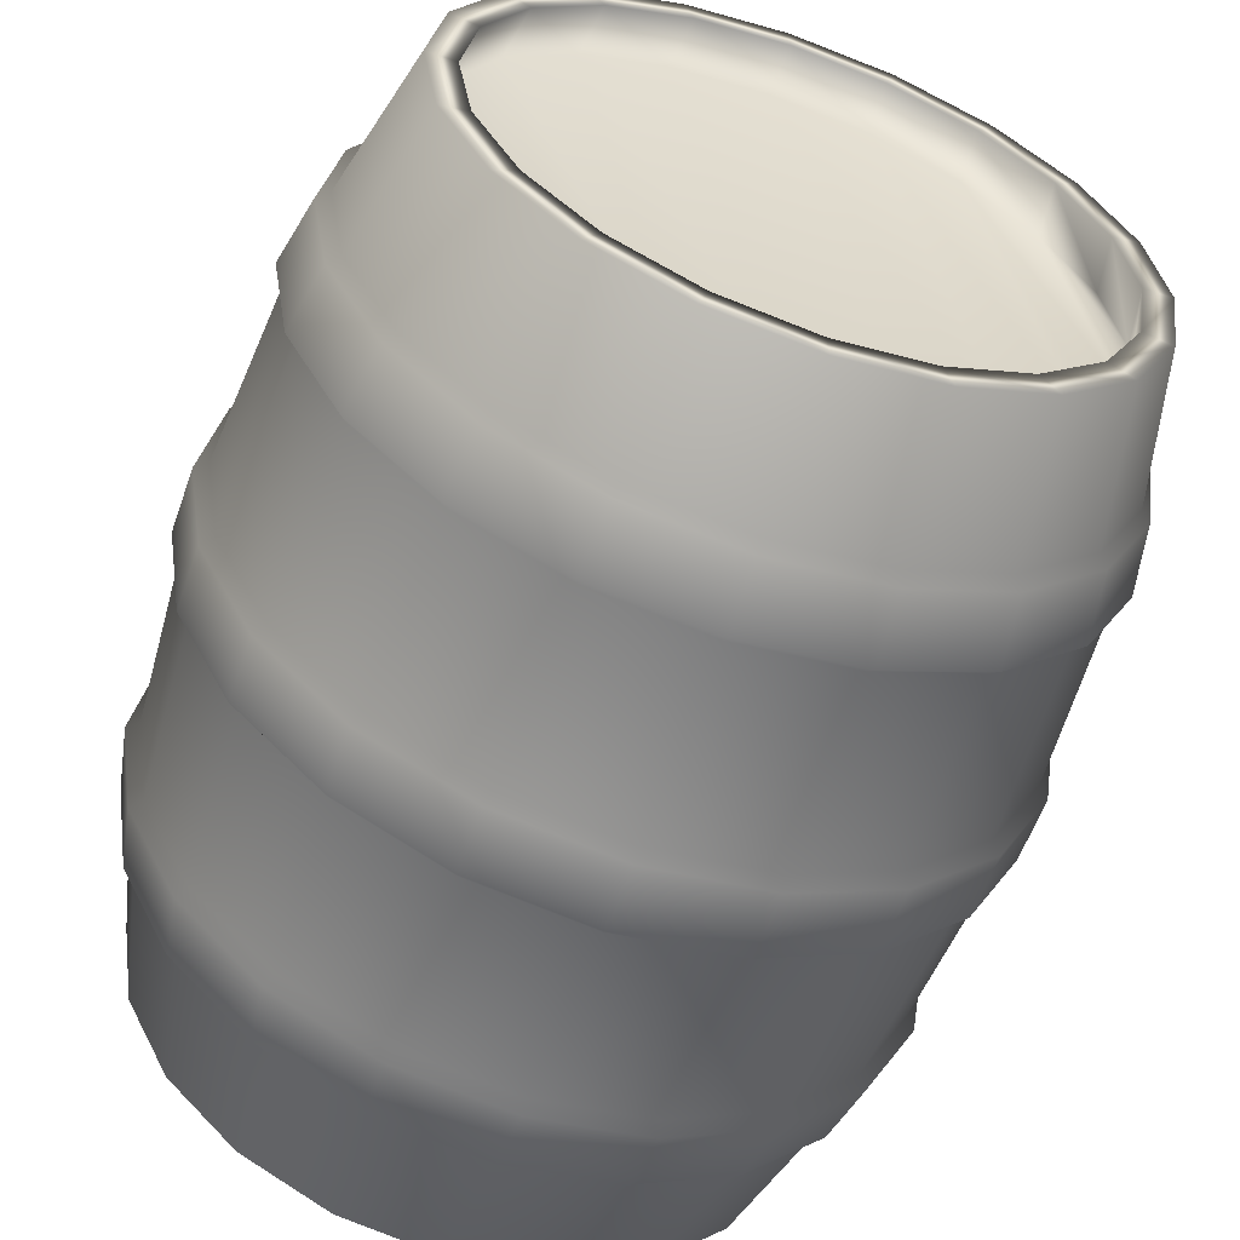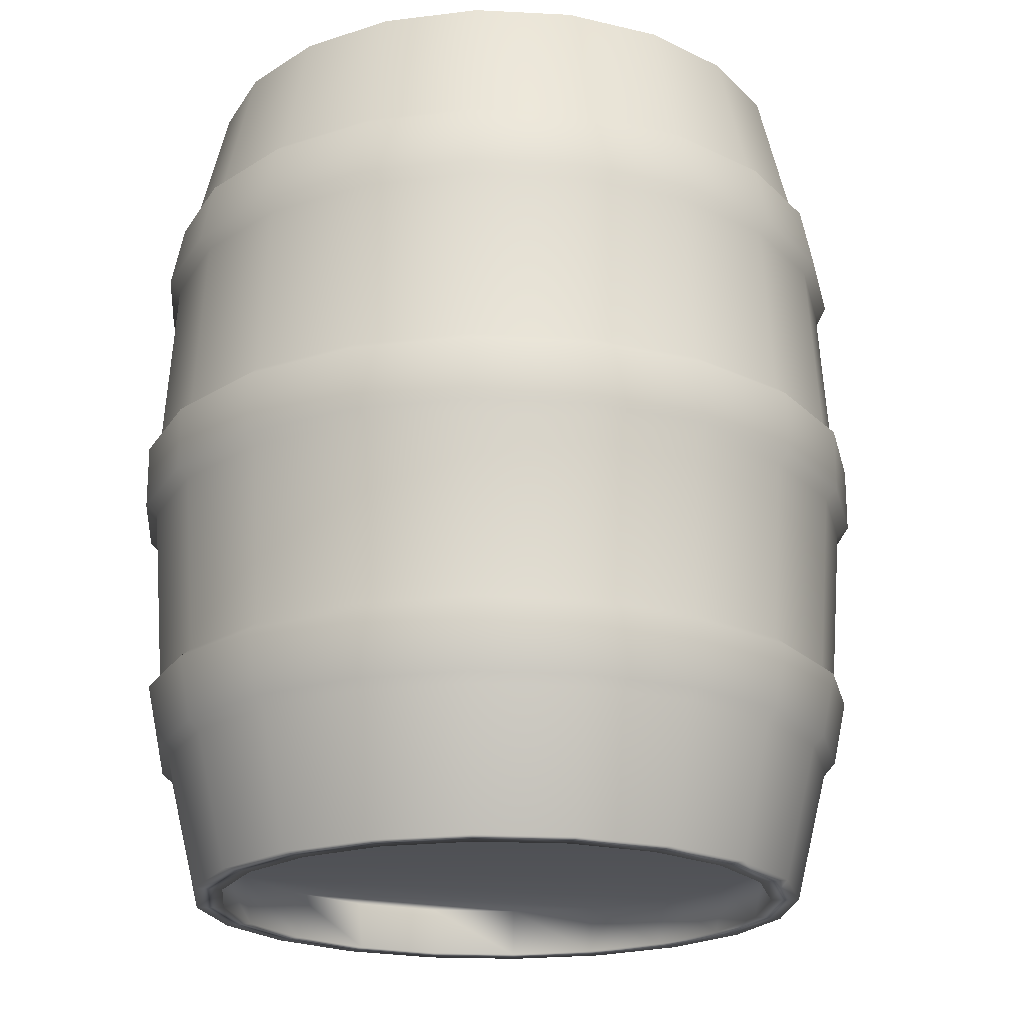
<metadata>
{"format":"obj","ext":"obj","renderer":"f3d","projection":"perspective","resolution":1024,"background":"white","views":[{"elev":-59.1,"azim":160.6,"up":"+Z"},{"elev":-20.6,"azim":-122.3,"up":"+Y"}]}
</metadata>
<code>
v  1.649 2.37 -0.8933
v  1.341 2.37 -1.05
v  1.309 2.8 -0.9511
v  1.588 2.8 -0.809
v  1.696 1.532 -0.9581
v  1.366 1.532 -1.126
v  1.354 2.108 -1.089
v  1.673 2.108 -0.926
v  1.958 1.532 -0.6961
v  1.926 2.108 -0.6728
v  2.126 1.532 -0.366
v  2.089 2.108 -0.3537
v  2.184 1.532 0
v  2.145 2.108 0
v  2.126 1.532 0.366
v  2.089 2.108 0.3537
v  1.958 1.532 0.6961
v  1.926 2.108 0.6728
v  1.696 1.532 0.9581
v  1.673 2.108 0.926
v  1.366 1.532 1.126
v  1.354 2.108 1.089
v  1 1.532 1.184
v  1 2.108 1.145
v  0.634 1.532 1.126
v  0.6463 2.108 1.089
v  0.3039 1.532 0.9581
v  0.3272 2.108 0.926
v  0.04188 1.532 0.6961
v  0.07403 2.108 0.6728
v  -0.1263 1.532 0.366
v  -0.08855 2.108 0.3537
v  -0.1843 1.532 -9.984e-07
v  -0.1446 2.108 -9.984e-07
v  -0.1263 1.532 -0.366
v  -0.08854 2.108 -0.3537
v  0.04188 1.532 -0.6961
v  0.07403 2.108 -0.6728
v  0.3039 1.532 -0.9581
v  0.3272 2.108 -0.926
v  1 1.532 -1.184
v  1 2.108 -1.145
v  0.634 1.532 -1.126
v  0.6463 2.108 -1.089
v  1 2.37 -1.104
v  1 2.8 -1
v  1.354 0.6916 -1.089
v  1 0.6916 -1.145
v  1 1.268 -1.184
v  1.366 1.268 -1.126
v  0.6588 2.37 -1.05
v  0.691 2.8 -0.9511
v  0.6482 0.4593 -1.083
v  0.6353 0.6624 -1.123
v  1 0.6624 -1.18
v  1 0.4593 -1.139
v  0.691 0 -0.9511
v  0.4122 0 -0.809
v  0.351 0.4301 -0.8933
v  0.6588 0.4301 -1.05
v  0.6463 0.6916 -1.089
v  0.3272 0.6916 -0.926
v  0.3039 1.268 -0.9581
v  0.634 1.268 -1.126
v  0.351 2.37 -0.8933
v  0.4122 2.8 -0.809
v  0.191 0 -0.5878
v  0.1067 0.4301 -0.649
v  0.07403 0.6916 -0.6728
v  0.04188 1.268 -0.6961
v  0.1067 2.37 -0.649
v  0.191 2.8 -0.5878
v  0.04894 0 -0.309
v  -0.05012 0.4301 -0.3412
v  -0.08854 0.6916 -0.3537
v  -0.1263 1.268 -0.366
v  -0.05012 2.37 -0.3412
v  0.04894 2.8 -0.309
v  0 0 -9.984e-07
v  -0.1042 0.4301 -9.984e-07
v  -0.1446 0.6916 -9.984e-07
v  -0.1843 1.268 -9.984e-07
v  -0.1042 2.37 -9.984e-07
v  0 2.8 -9.984e-07
v  0.04894 0 0.309
v  -0.05012 0.4301 0.3412
v  -0.08855 0.6916 0.3537
v  -0.1263 1.268 0.366
v  -0.05012 2.37 0.3412
v  0.04894 2.8 0.309
v  0.191 0 0.5878
v  0.1067 0.4301 0.649
v  0.07403 0.6916 0.6728
v  0.04188 1.268 0.6961
v  0.1067 2.37 0.649
v  0.191 2.8 0.5878
v  0.4122 0 0.809
v  0.351 0.4301 0.8933
v  0.3272 0.6916 0.926
v  0.3039 1.268 0.9581
v  0.351 2.37 0.8933
v  0.4122 2.8 0.809
v  0.691 0 0.9511
v  0.6588 0.4301 1.05
v  0.6463 0.6916 1.089
v  0.634 1.268 1.126
v  0.6588 2.37 1.05
v  0.691 2.8 0.9511
v  1 0 1
v  1 0.4301 1.104
v  1 0.6916 1.145
v  1 1.268 1.184
v  1 2.37 1.104
v  1 2.8 1
v  1.309 0 0.9511
v  1.341 0.4301 1.05
v  1.354 0.6916 1.089
v  1.366 1.268 1.126
v  1.341 2.37 1.05
v  1.309 2.8 0.9511
v  1.588 0 0.809
v  1.649 0.4301 0.8933
v  1.673 0.6916 0.926
v  1.696 1.268 0.9581
v  1.649 2.37 0.8933
v  1.588 2.8 0.809
v  1.809 0 0.5878
v  1.893 0.4301 0.649
v  1.926 0.6916 0.6728
v  1.958 1.268 0.6961
v  1.893 2.37 0.649
v  1.809 2.8 0.5878
v  1.951 0 0.309
v  2.05 0.4301 0.3412
v  2.089 0.6916 0.3537
v  2.126 1.268 0.366
v  2.05 2.37 0.3412
v  1.951 2.8 0.309
v  2 0 0
v  2.104 0.4301 0
v  2.145 0.6916 0
v  2.184 1.268 0
v  2.104 2.37 0
v  2 2.8 0
v  1.951 0 -0.309
v  2.05 0.4301 -0.3412
v  2.089 0.6916 -0.3537
v  2.126 1.268 -0.366
v  2.05 2.37 -0.3412
v  1.951 2.8 -0.309
v  1.809 0 -0.5878
v  1.893 0.4301 -0.649
v  1.926 0.6916 -0.6728
v  1.958 1.268 -0.6961
v  1.893 2.37 -0.649
v  1.809 2.8 -0.5878
v  1.588 0 -0.809
v  1.649 0.4301 -0.8933
v  1.673 0.6916 -0.926
v  1.696 1.268 -0.9581
v  1.309 0 -0.9511
v  1.341 0.4301 -1.05
v  1 0 -1
v  1 0.4301 -1.104
v  1.669 2.341 0.9212
v  1.352 2.341 1.083
v  1.718 1.503 -0.988
v  1.988 1.503 -0.7178
v  0.6226 1.503 -1.161
v  1 1.503 -1.221
v  -0.1803 2.138 -9.984e-07
v  -0.1225 2.138 0.3647
v  1.377 1.297 1.161
v  1.718 1.297 0.988
v  1.921 0.4593 -0.6693
v  1.669 0.4593 -0.9212
v  -0.08288 2.341 0.3518
v  -0.1386 2.341 -9.984e-07
v  1.718 1.503 0.988
v  1.377 1.503 1.161
v  1.694 0.6624 -0.9549
v  1.955 0.6624 -0.6937
v  -0.2213 1.297 -9.984e-07
v  -0.1615 1.297 0.3774
v  1.352 0.4593 1.083
v  1.669 0.4593 0.9212
v  2.123 2.138 -0.3647
v  1.955 2.138 -0.6937
v  -0.1615 1.503 0.3774
v  -0.2213 1.503 -9.984e-07
v  1.694 0.6624 0.9549
v  1.365 0.6624 1.123
v  1.921 2.341 -0.6693
v  2.083 2.341 -0.3518
v  -0.1386 0.4593 -9.984e-07
v  -0.08288 0.4593 0.3518
v  1 2.138 1.18
v  1.365 2.138 1.123
v  2.161 1.297 -0.3774
v  1.988 1.297 -0.7178
v  -0.1225 0.6624 0.3647
v  -0.1803 0.6624 -9.984e-07
v  1 2.341 1.139
v  2.161 1.503 -0.3774
v  -0.1225 2.138 -0.3647
v  1 1.297 1.221
v  2.083 0.4593 -0.3518
v  -0.08288 2.341 -0.3519
v  1 1.503 1.221
v  2.123 0.6624 -0.3647
v  -0.1615 1.297 -0.3774
v  1 0.4593 1.139
v  2.18 2.138 0
v  -0.1615 1.503 -0.3774
v  1 0.6624 1.18
v  2.139 2.341 0
v  -0.08288 0.4593 -0.3519
v  0.6353 2.138 1.123
v  2.221 1.297 0
v  -0.1225 0.6624 -0.3647
v  0.6482 2.341 1.083
v  2.221 1.503 0
v  0.04514 2.138 -0.6937
v  0.6226 1.297 1.161
v  2.139 0.4593 0
v  0.07885 2.341 -0.6693
v  0.6226 1.503 1.161
v  2.18 0.6624 0
v  0.01199 1.297 -0.7178
v  0.6482 0.4593 1.083
v  2.123 2.138 0.3647
v  0.01199 1.503 -0.7178
v  0.6353 0.6624 1.123
v  2.083 2.341 0.3518
v  0.07885 0.4593 -0.6693
v  0.3063 2.138 0.9549
v  2.161 1.297 0.3774
v  0.04514 0.6624 -0.6937
v  0.3307 2.341 0.9212
v  2.161 1.503 0.3774
v  0.3063 2.138 -0.9549
v  0.6226 1.297 -1.161
v  1 1.297 -1.221
v  0.6353 2.138 -1.123
v  0.6482 2.341 -1.083
v  1 2.341 -1.139
v  1 2.138 -1.18
v  0.3307 0.4593 -0.9212
v  0.3063 0.6624 -0.9549
v  0.2822 1.297 -0.988
v  0.2822 1.503 -0.988
v  0.3307 2.341 -0.9212
v  0.07884 0.4593 0.6693
v  0.04514 0.6624 0.6937
v  0.01199 1.297 0.7178
v  0.01199 1.503 0.7178
v  0.04514 2.138 0.6937
v  0.07884 2.341 0.6693
v  0.3307 0.4593 0.9212
v  0.3063 0.6624 0.9549
v  0.2822 1.297 0.988
v  0.2822 1.503 0.988
v  1.694 2.138 0.9549
v  1.921 0.4593 0.6693
v  1.955 0.6624 0.6937
v  1.988 1.297 0.7178
v  1.988 1.503 0.7178
v  1.955 2.138 0.6937
v  1.921 2.341 0.6693
v  2.083 0.4593 0.3518
v  2.123 0.6624 0.3647
v  1.718 1.297 -0.988
v  1.694 2.138 -0.9549
v  1.669 2.341 -0.9212
v  1.352 0.4593 -1.083
v  1.365 0.6624 -1.123
v  1.377 1.297 -1.161
v  1.377 1.503 -1.161
v  1.365 2.138 -1.123
v  1.352 2.341 -1.083
v  0.7189 2.8 -0.865
v  0.4654 2.8 -0.7358
v  1.909 0 0
v  1.865 0 0.2811
v  0.135 0 0.2811
v  0.0905 0 -9.984e-07
v  1.865 2.8 0.2811
v  1.909 2.8 0
v  0.0905 2.8 -9.984e-07
v  0.135 2.8 0.2811
v  1.281 0 -0.865
v  1.535 0 -0.7358
v  1 0 0.9095
v  0.7189 0 0.865
v  0.7189 0 -0.865
v  1 0 -0.9095
v  1.535 2.8 -0.7358
v  1.281 2.8 -0.865
v  0.7189 2.8 0.865
v  1 2.8 0.9095
v  1 2.8 -0.9095
v  1.736 0 0.5346
v  0.135 0 -0.2811
v  1.736 2.8 0.5346
v  0.135 2.8 -0.2811
v  1.736 0 -0.5346
v  0.4654 0 0.7358
v  1.736 2.8 -0.5346
v  0.4654 2.8 0.7358
v  1.535 0 0.7358
v  0.2642 0 -0.5346
v  1.535 2.8 0.7358
v  0.2642 2.8 -0.5346
v  1.865 0 -0.2811
v  0.2642 0 0.5346
v  1.865 2.8 -0.2811
v  0.2642 2.8 0.5346
v  1.281 0 0.865
v  0.4654 0 -0.7358
v  1.281 2.8 0.865
v  1.897 0.1643 0.2916
v  1.763 0.1643 0.5546
v  1 2.636 -0.9435
v  0.7084 2.636 -0.8973
v  0.2367 0.1643 0.5546
v  0.1027 0.1643 0.2916
v  1.763 2.636 0.5546
v  1.897 2.636 0.2916
v  1 0.1643 -0.9435
v  1.292 0.1643 -0.8973
v  0.1027 2.636 0.2916
v  0.2367 2.636 0.5546
v  1.555 0.1643 0.7633
v  1.292 2.636 -0.8973
v  0.0565 0.1643 -9.984e-07
v  1.555 2.636 0.7633
v  1.555 0.1643 -0.7633
v  0.0565 2.636 -9.984e-07
v  1.292 0.1643 0.8973
v  1.555 2.636 -0.7633
v  0.1027 0.1643 -0.2916
v  1.292 2.636 0.8973
v  1.763 0.1643 -0.5546
v  0.1027 2.636 -0.2916
v  1 0.1643 0.9435
v  1.763 2.636 -0.5546
v  0.2367 0.1643 -0.5546
v  1 2.636 0.9435
v  1.897 0.1643 -0.2916
v  0.2367 2.636 -0.5546
v  0.7084 0.1643 0.8973
v  1.897 2.636 -0.2916
v  0.4454 0.1643 -0.7633
v  0.7084 2.636 0.8973
v  1.944 0.1643 0
v  0.4454 2.636 -0.7633
v  0.4454 0.1643 0.7633
v  1.944 2.636 0
v  0.7084 0.1643 -0.8973
v  0.4454 2.636 0.7633
v  0.8691 1.927 1.114
v  0.8167 1.799 1.13
v  0.8467 1.808 1.205
v  0.8911 1.916 1.192
v  1.075 1.882 1.179
v  0.9997 1.913 1.177
v  1.003 1.947 1.322
v  1.091 1.911 1.323
v  0.9975 1.981 1.105
v  0.9997 1.961 1.184
v  1.109 1.917 1.186
v  1.107 1.807 1.187
v  1.155 1.809 1.197
v  1.129 1.824 1.332
v  0.871 1.671 1.143
v  1 1.619 1.146
v  1.002 1.655 1.218
v  0.8927 1.699 1.216
v  1.076 1.733 1.196
v  1.093 1.737 1.343
v  1.129 1.672 1.136
v  1.111 1.7 1.21
v  0.9259 1.732 1.2
v  0.8942 1.806 1.192
v  1.001 1.701 1.201
v  1.005 1.7 1.349
v  1.181 1.801 1.12
v  0.9171 1.736 1.348
v  1.127 1.928 1.107
v  0.88 1.823 1.339
v  0.9248 1.881 1.183
v  0.9157 1.91 1.328
g low_Cylinder.001_low_Cylinder.001
f 1 2 3
f 3 4 1
f 5 6 7
f 7 8 5
f 9 5 8
f 8 10 9
f 11 9 10
f 10 12 11
f 13 11 12
f 12 14 13
f 15 13 14
f 14 16 15
f 17 15 16
f 16 18 17
f 19 17 18
f 18 20 19
f 21 19 20
f 20 22 21
f 23 21 22
f 22 24 23
f 25 23 24
f 24 26 25
f 27 25 26
f 26 28 27
f 29 27 28
f 28 30 29
f 31 29 30
f 30 32 31
f 33 31 32
f 32 34 33
f 35 33 34
f 34 36 35
f 37 35 36
f 36 38 37
f 39 37 38
f 38 40 39
f 6 41 42
f 42 7 6
f 43 39 40
f 40 44 43
f 2 45 46
f 46 3 2
f 47 48 49
f 49 50 47
f 45 51 52
f 52 46 45
f 53 54 55
f 55 56 53
f 57 58 59
f 59 60 57
f 61 62 63
f 63 64 61
f 51 65 66
f 66 52 51
f 58 67 68
f 68 59 58
f 62 69 70
f 70 63 62
f 65 71 72
f 72 66 65
f 67 73 74
f 74 68 67
f 69 75 76
f 76 70 69
f 71 77 78
f 78 72 71
f 73 79 80
f 80 74 73
f 75 81 82
f 82 76 75
f 77 83 84
f 84 78 77
f 79 85 86
f 86 80 79
f 81 87 88
f 88 82 81
f 83 89 90
f 90 84 83
f 85 91 92
f 92 86 85
f 87 93 94
f 94 88 87
f 89 95 96
f 96 90 89
f 91 97 98
f 98 92 91
f 93 99 100
f 100 94 93
f 95 101 102
f 102 96 95
f 97 103 104
f 104 98 97
f 99 105 106
f 106 100 99
f 101 107 108
f 108 102 101
f 103 109 110
f 110 104 103
f 105 111 112
f 112 106 105
f 107 113 114
f 114 108 107
f 109 115 116
f 116 110 109
f 111 117 118
f 118 112 111
f 113 119 120
f 120 114 113
f 115 121 122
f 122 116 115
f 117 123 124
f 124 118 117
f 119 125 126
f 126 120 119
f 121 127 128
f 128 122 121
f 123 129 130
f 130 124 123
f 125 131 132
f 132 126 125
f 127 133 134
f 134 128 127
f 129 135 136
f 136 130 129
f 131 137 138
f 138 132 131
f 133 139 140
f 140 134 133
f 135 141 142
f 142 136 135
f 137 143 144
f 144 138 137
f 139 145 146
f 146 140 139
f 141 147 148
f 148 142 141
f 143 149 150
f 150 144 143
f 145 151 152
f 152 146 145
f 147 153 154
f 154 148 147
f 149 155 156
f 156 150 149
f 151 157 158
f 158 152 151
f 153 159 160
f 160 154 153
f 155 1 4
f 4 156 155
f 157 161 162
f 162 158 157
f 159 47 50
f 50 160 159
f 163 57 60
f 60 164 163
f 48 61 64
f 64 49 48
f 41 43 44
f 44 42 41
f 165 125 119
f 119 166 165
f 167 5 9
f 9 168 167
f 169 43 41
f 41 170 169
f 171 34 32
f 32 172 171
f 173 118 124
f 124 174 173
f 175 152 158
f 158 176 175
f 177 89 83
f 83 178 177
f 179 19 21
f 21 180 179
f 56 164 60
f 60 53 56
f 181 159 153
f 153 182 181
f 183 82 88
f 88 184 183
f 185 116 122
f 122 186 185
f 54 61 48
f 48 55 54
f 187 12 10
f 10 188 187
f 189 31 33
f 33 190 189
f 191 123 117
f 117 192 191
f 193 155 149
f 149 194 193
f 195 80 86
f 86 196 195
f 197 24 22
f 22 198 197
f 199 148 154
f 154 200 199
f 201 87 81
f 81 202 201
f 166 119 113
f 113 203 166
f 168 9 11
f 11 204 168
f 205 36 34
f 34 171 205
f 206 112 118
f 118 173 206
f 207 146 152
f 152 175 207
f 178 83 77
f 77 208 178
f 180 21 23
f 23 209 180
f 182 153 147
f 147 210 182
f 211 76 82
f 82 183 211
f 212 110 116
f 116 185 212
f 213 14 12
f 12 187 213
f 190 33 35
f 35 214 190
f 192 117 111
f 111 215 192
f 194 149 143
f 143 216 194
f 217 74 80
f 80 195 217
f 218 26 24
f 24 197 218
f 219 142 148
f 148 199 219
f 202 81 75
f 75 220 202
f 203 113 107
f 107 221 203
f 204 11 13
f 13 222 204
f 223 38 36
f 36 205 223
f 224 106 112
f 112 206 224
f 225 140 146
f 146 207 225
f 208 77 71
f 71 226 208
f 209 23 25
f 25 227 209
f 210 147 141
f 141 228 210
f 229 70 76
f 76 211 229
f 230 104 110
f 110 212 230
f 231 16 14
f 14 213 231
f 214 35 37
f 37 232 214
f 215 111 105
f 105 233 215
f 216 143 137
f 137 234 216
f 235 68 74
f 74 217 235
f 236 28 26
f 26 218 236
f 237 136 142
f 142 219 237
f 220 75 69
f 69 238 220
f 221 107 101
f 101 239 221
f 222 13 15
f 15 240 222
f 241 40 38
f 38 223 241
f 161 163 164
f 164 162 161
f 242 169 170
f 170 243 242
f 244 245 246
f 246 247 244
f 248 249 54
f 54 53 248
f 250 251 169
f 169 242 250
f 241 252 245
f 245 244 241
f 235 238 249
f 249 248 235
f 229 232 251
f 251 250 229
f 223 226 252
f 252 241 223
f 217 220 238
f 238 235 217
f 211 214 232
f 232 229 211
f 205 208 226
f 226 223 205
f 195 202 220
f 220 217 195
f 183 190 214
f 214 211 183
f 171 178 208
f 208 205 171
f 196 201 202
f 202 195 196
f 184 189 190
f 190 183 184
f 172 177 178
f 178 171 172
f 253 254 201
f 201 196 253
f 255 256 189
f 189 184 255
f 257 258 177
f 177 172 257
f 259 260 254
f 254 253 259
f 261 262 256
f 256 255 261
f 236 239 258
f 258 257 236
f 230 233 260
f 260 259 230
f 224 227 262
f 262 261 224
f 218 221 239
f 239 236 218
f 212 215 233
f 233 230 212
f 206 209 227
f 227 224 206
f 197 203 221
f 221 218 197
f 185 192 215
f 215 212 185
f 173 180 209
f 209 206 173
f 198 166 203
f 203 197 198
f 186 191 192
f 192 185 186
f 174 179 180
f 180 173 174
f 263 165 166
f 166 198 263
f 264 265 191
f 191 186 264
f 266 267 179
f 179 174 266
f 268 269 165
f 165 263 268
f 270 271 265
f 265 264 270
f 237 240 267
f 267 266 237
f 231 234 269
f 269 268 231
f 225 228 271
f 271 270 225
f 219 222 240
f 240 237 219
f 213 216 234
f 234 231 213
f 207 210 228
f 228 225 207
f 199 204 222
f 222 219 199
f 187 194 216
f 216 213 187
f 175 182 210
f 210 207 175
f 200 168 204
f 204 199 200
f 188 193 194
f 194 187 188
f 176 181 182
f 182 175 176
f 272 167 168
f 168 200 272
f 273 274 193
f 193 188 273
f 275 276 181
f 181 176 275
f 277 278 167
f 167 272 277
f 279 280 274
f 274 273 279
f 56 55 276
f 276 275 56
f 243 170 278
f 278 277 243
f 247 246 280
f 280 279 247
f 254 93 87
f 87 201 254
f 200 154 160
f 160 272 200
f 243 49 64
f 64 242 243
f 198 22 20
f 20 263 198
f 196 86 92
f 92 253 196
f 274 1 155
f 155 193 274
f 245 51 45
f 45 246 245
f 265 129 123
f 123 191 265
f 256 29 31
f 31 189 256
f 188 10 8
f 8 273 188
f 186 122 128
f 128 264 186
f 184 88 94
f 94 255 184
f 247 42 44
f 44 244 247
f 276 47 159
f 159 181 276
f 267 17 19
f 19 179 267
f 258 95 89
f 89 177 258
f 176 158 162
f 162 275 176
f 249 62 61
f 61 54 249
f 174 124 130
f 130 266 174
f 172 32 30
f 30 257 172
f 53 60 59
f 59 248 53
f 278 6 5
f 5 167 278
f 269 131 125
f 125 165 269
f 260 99 93
f 93 254 260
f 272 160 50
f 50 277 272
f 251 39 43
f 43 169 251
f 263 20 18
f 18 268 263
f 253 92 98
f 98 259 253
f 242 64 63
f 63 250 242
f 280 2 1
f 1 274 280
f 271 135 129
f 129 265 271
f 262 27 29
f 29 256 262
f 273 8 7
f 7 279 273
f 252 65 51
f 51 245 252
f 264 128 134
f 134 270 264
f 255 94 100
f 100 261 255
f 55 48 47
f 47 276 55
f 244 44 40
f 40 241 244
f 275 162 164
f 164 56 275
f 240 15 17
f 17 267 240
f 239 101 95
f 95 258 239
f 170 41 6
f 6 278 170
f 238 69 62
f 62 249 238
f 266 130 136
f 136 237 266
f 257 30 28
f 28 236 257
f 277 50 49
f 49 243 277
f 248 59 68
f 68 235 248
f 246 45 2
f 2 280 246
f 234 137 131
f 131 269 234
f 233 105 99
f 99 260 233
f 279 7 42
f 42 247 279
f 232 37 39
f 39 251 232
f 268 18 16
f 16 231 268
f 259 98 104
f 104 230 259
f 250 63 70
f 70 229 250
f 228 141 135
f 135 271 228
f 227 25 27
f 27 262 227
f 226 71 65
f 65 252 226
f 270 134 140
f 140 225 270
f 261 100 106
f 106 224 261
f 281 52 66
f 66 282 281
f 283 139 133
f 133 284 283
f 285 85 79
f 79 286 285
f 287 138 144
f 144 288 287
f 289 84 90
f 90 290 289
f 291 161 157
f 157 292 291
f 293 109 103
f 103 294 293
f 295 57 163
f 163 296 295
f 297 4 3
f 3 298 297
f 299 108 114
f 114 300 299
f 301 46 52
f 52 281 301
f 284 133 127
f 127 302 284
f 286 79 73
f 73 303 286
f 304 132 138
f 138 287 304
f 305 78 84
f 84 289 305
f 292 157 151
f 151 306 292
f 294 103 97
f 97 307 294
f 308 156 4
f 4 297 308
f 309 102 108
f 108 299 309
f 302 127 121
f 121 310 302
f 303 73 67
f 67 311 303
f 312 126 132
f 132 304 312
f 313 72 78
f 78 305 313
f 306 151 145
f 145 314 306
f 307 97 91
f 91 315 307
f 316 150 156
f 156 308 316
f 317 96 102
f 102 309 317
f 310 121 115
f 115 318 310
f 311 67 58
f 58 319 311
f 320 120 126
f 126 312 320
f 282 66 72
f 72 313 282
f 314 145 139
f 139 283 314
f 315 91 85
f 85 285 315
f 296 163 161
f 161 291 296
f 288 144 150
f 150 316 288
f 290 90 96
f 96 317 290
f 298 3 46
f 46 301 298
f 318 115 109
f 109 293 318
f 319 58 57
f 57 295 319
f 300 114 120
f 120 320 300
f 321 284 302
f 302 322 321
f 323 301 281
f 281 324 323
f 325 315 285
f 285 326 325
f 327 304 287
f 287 328 327
f 329 296 291
f 291 330 329
f 331 290 317
f 317 332 331
f 322 302 310
f 310 333 322
f 334 298 301
f 301 323 334
f 326 285 286
f 286 335 326
f 336 312 304
f 304 327 336
f 330 291 292
f 292 337 330
f 338 289 290
f 290 331 338
f 333 310 318
f 318 339 333
f 340 297 298
f 298 334 340
f 335 286 303
f 303 341 335
f 342 320 312
f 312 336 342
f 337 292 306
f 306 343 337
f 344 305 289
f 289 338 344
f 339 318 293
f 293 345 339
f 346 308 297
f 297 340 346
f 341 303 311
f 311 347 341
f 348 300 320
f 320 342 348
f 343 306 314
f 314 349 343
f 350 313 305
f 305 344 350
f 345 293 294
f 294 351 345
f 352 316 308
f 308 346 352
f 347 311 319
f 319 353 347
f 354 299 300
f 300 348 354
f 349 314 283
f 283 355 349
f 356 282 313
f 313 350 356
f 351 294 307
f 307 357 351
f 358 288 316
f 316 352 358
f 353 319 295
f 295 359 353
f 360 309 299
f 299 354 360
f 355 283 284
f 284 321 355
f 324 281 282
f 282 356 324
f 357 307 315
f 315 325 357
f 328 287 288
f 288 358 328
f 359 295 296
f 296 329 359
f 332 317 309
f 309 360 332
f 347 326 335
f 335 341 347
f 353 325 326
f 326 347 353
f 359 357 325
f 325 353 359
f 329 351 357
f 357 359 329
f 322 349 355
f 355 321 322
f 333 343 349
f 349 322 333
f 339 337 343
f 343 333 339
f 345 330 337
f 337 339 345
f 351 329 330
f 330 345 351
f 358 352 346
f 346 328 358
f 328 346 340
f 340 327 328
f 327 340 334
f 334 336 327
f 336 334 323
f 323 342 336
f 338 331 332
f 332 344 338
f 344 332 360
f 360 350 344
f 350 360 354
f 354 356 350
f 356 354 348
f 348 324 356
f 324 348 342
f 342 323 324
f 361 362 363
f 363 364 361
f 365 366 367
f 367 368 365
f 369 361 364
f 364 370 369
f 371 365 372
f 372 373 371
f 372 365 368
f 368 374 372
f 375 376 377
f 377 378 375
f 379 372 374
f 374 380 379
f 376 381 382
f 382 377 376
f 378 383 384
f 384 363 378
f 385 379 380
f 380 386 385
f 381 387 373
f 373 382 381
f 373 372 379
f 379 382 373
f 383 385 386
f 386 388 383
f 387 389 371
f 371 373 387
f 370 366 365
f 365 371 370
f 384 383 388
f 388 390 384
f 391 384 390
f 390 392 391
f 362 375 378
f 378 363 362
f 390 388 386
f 386 392 390
f 366 391 392
f 392 367 366
f 389 369 370
f 370 371 389
f 374 368 367
f 367 380 374
f 377 385 383
f 383 378 377
f 364 391 366
f 366 370 364
f 382 379 385
f 385 377 382
f 363 384 391
f 391 364 363
f 392 386 380
f 380 367 392

</code>
